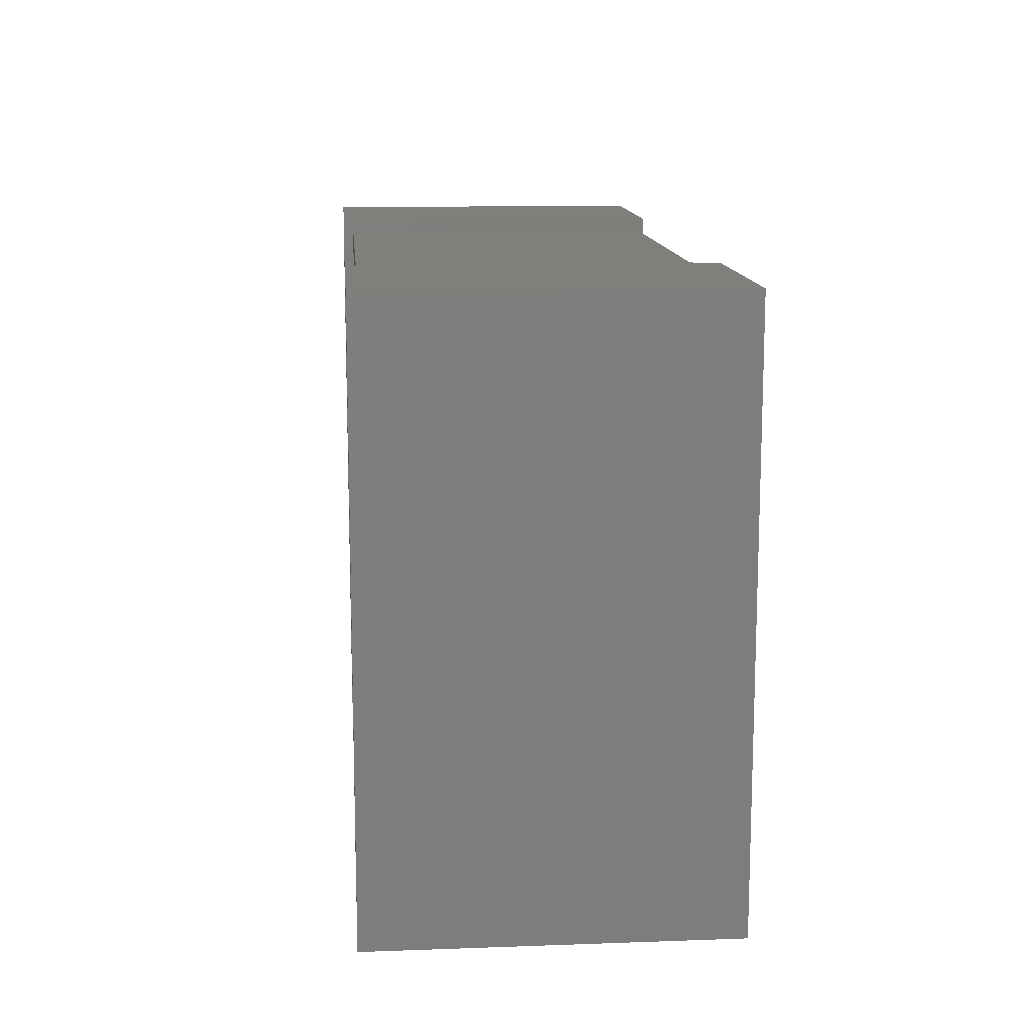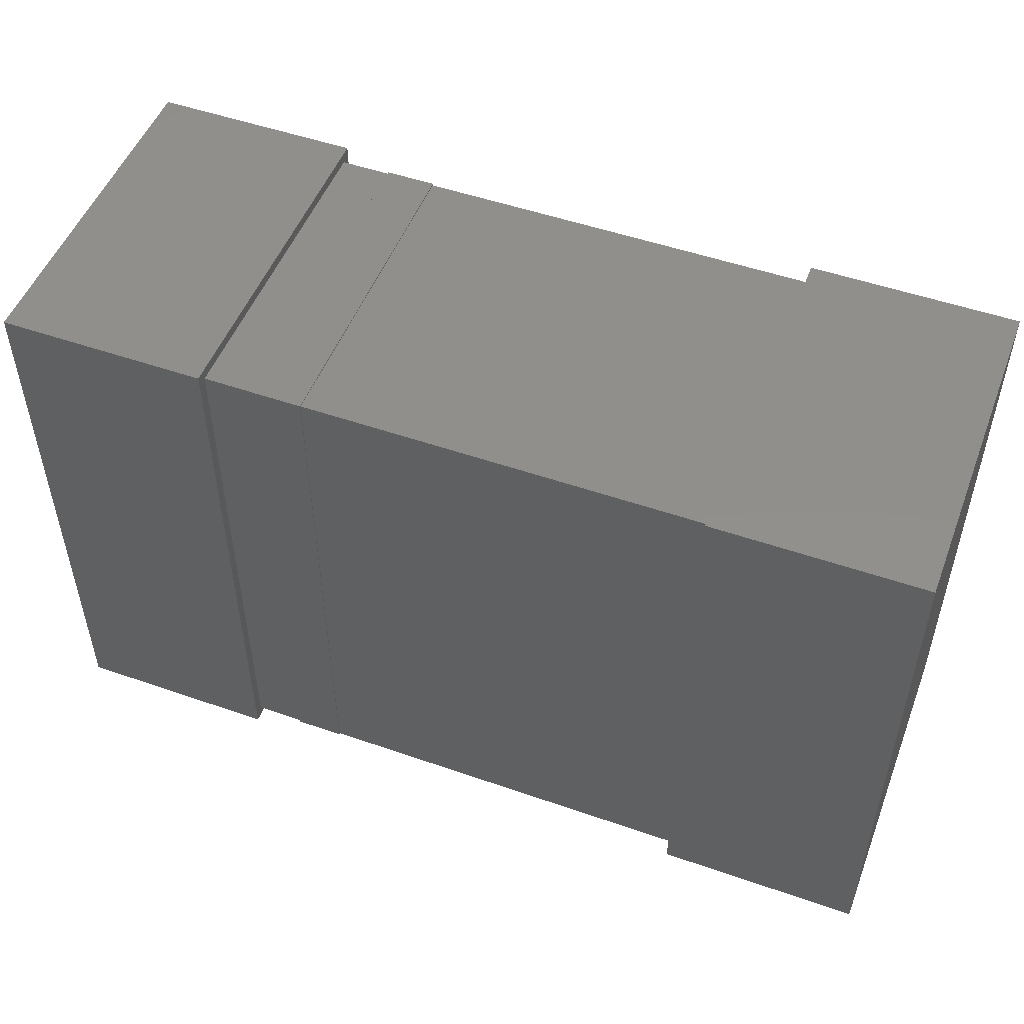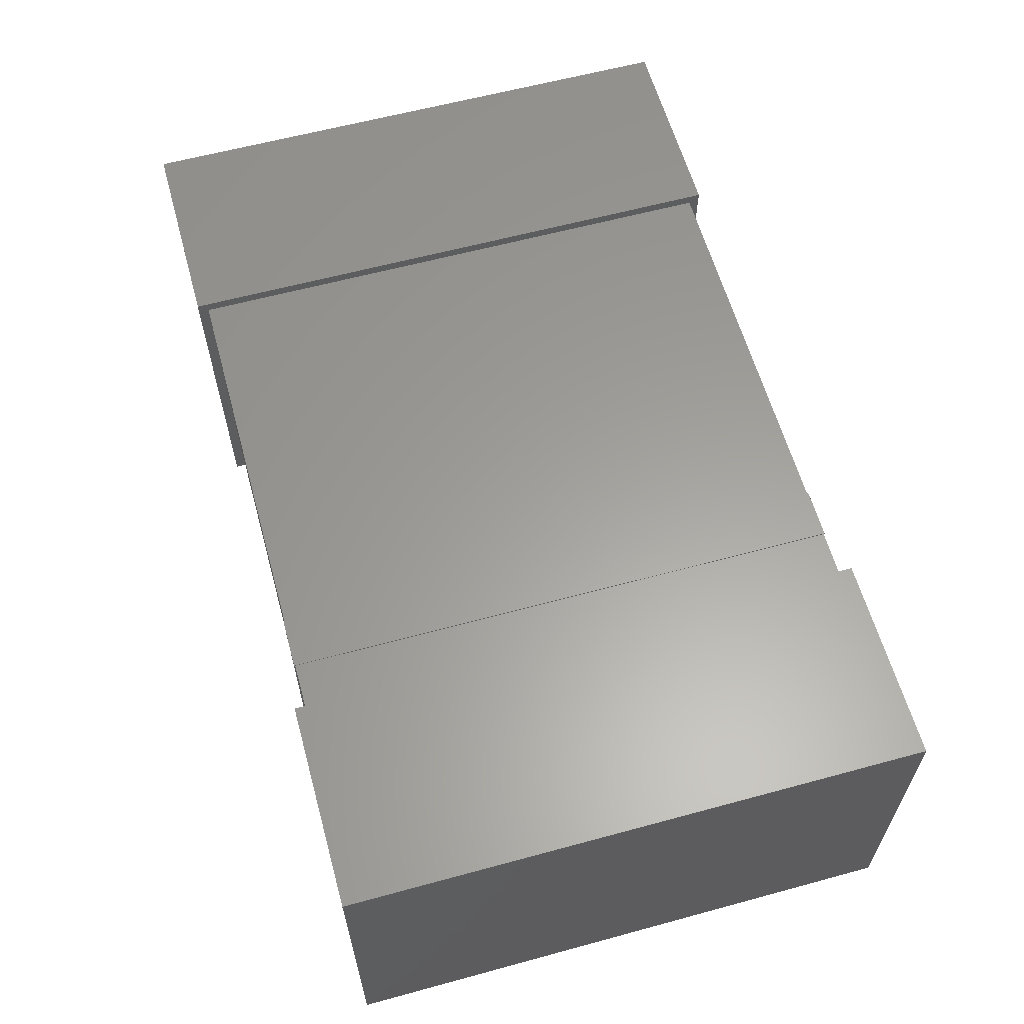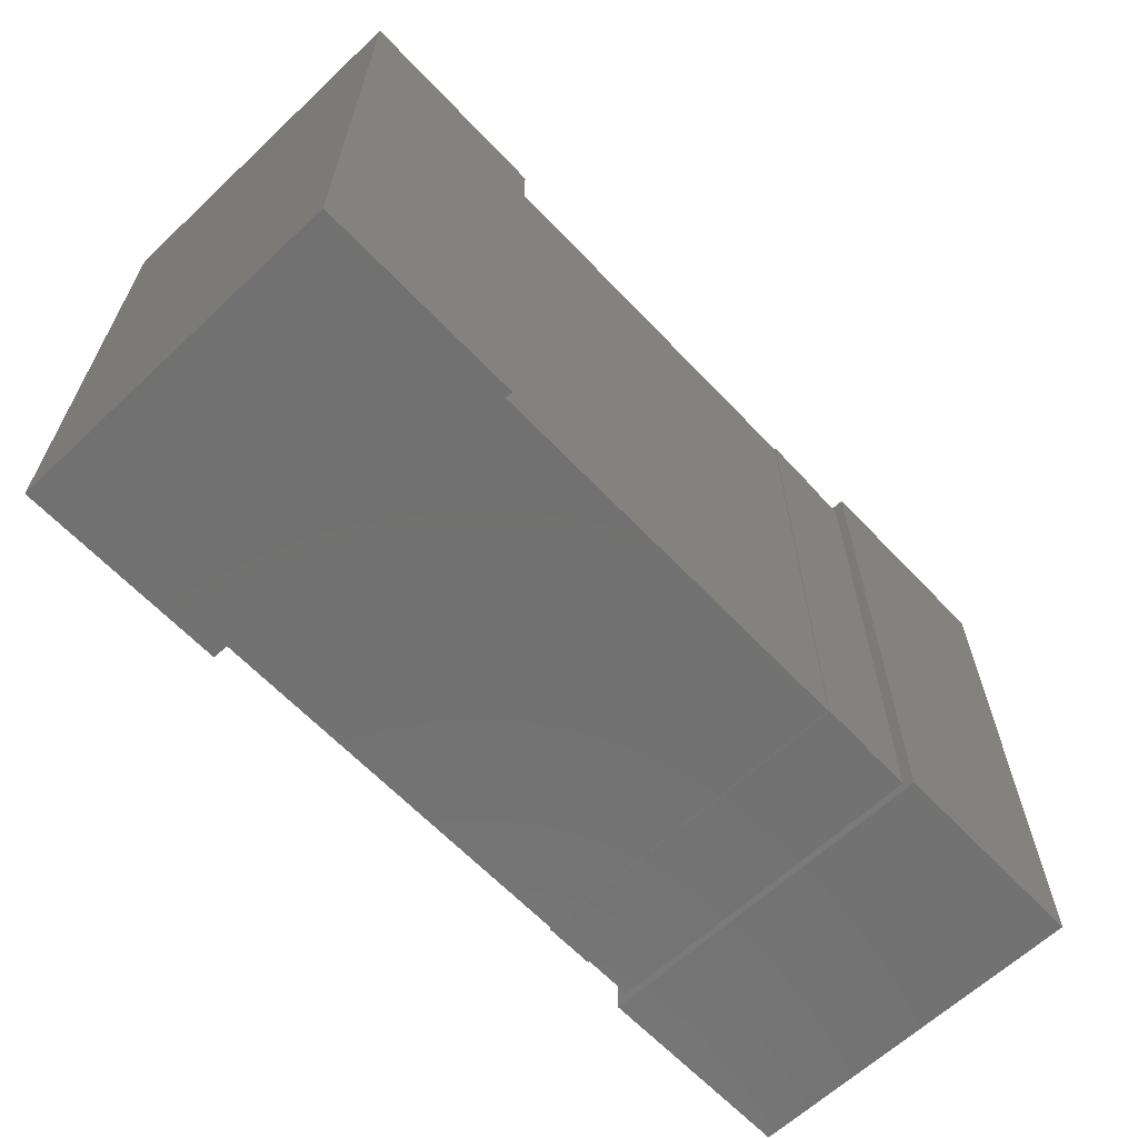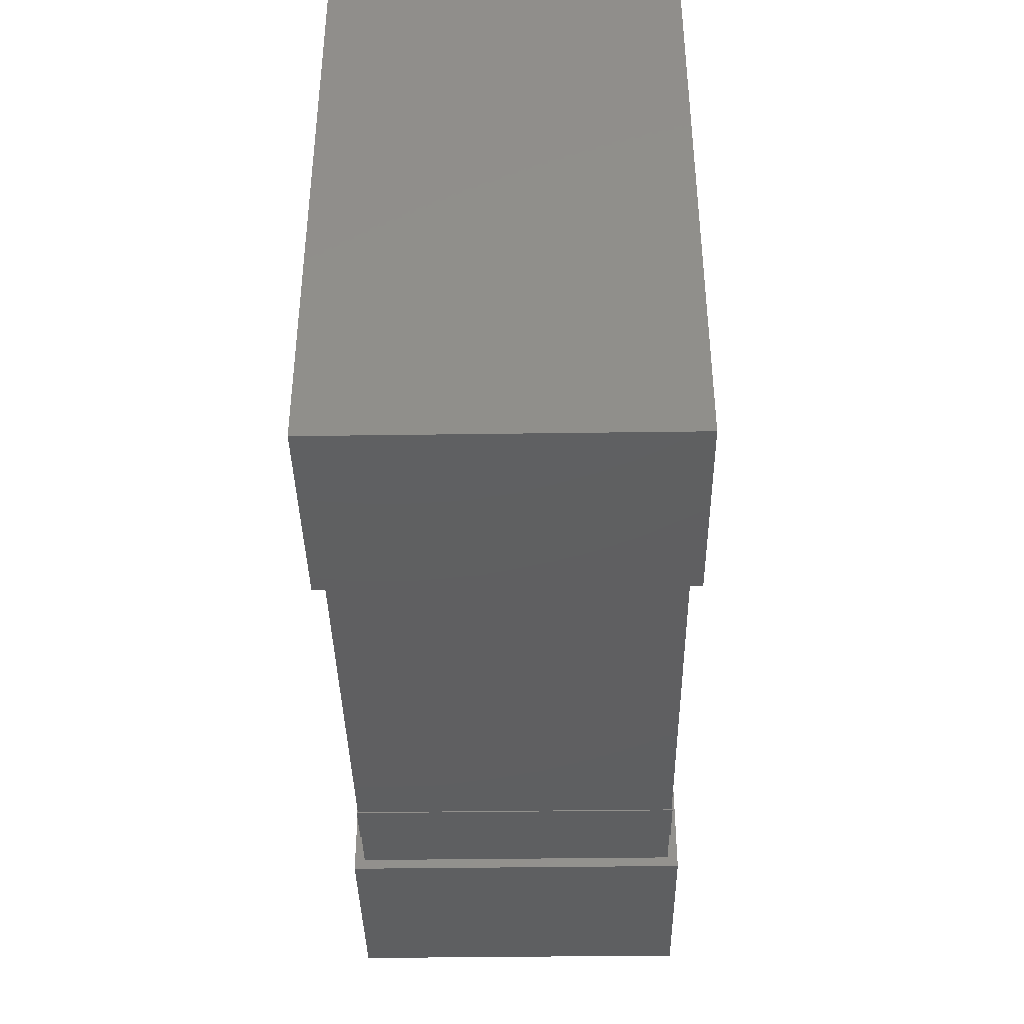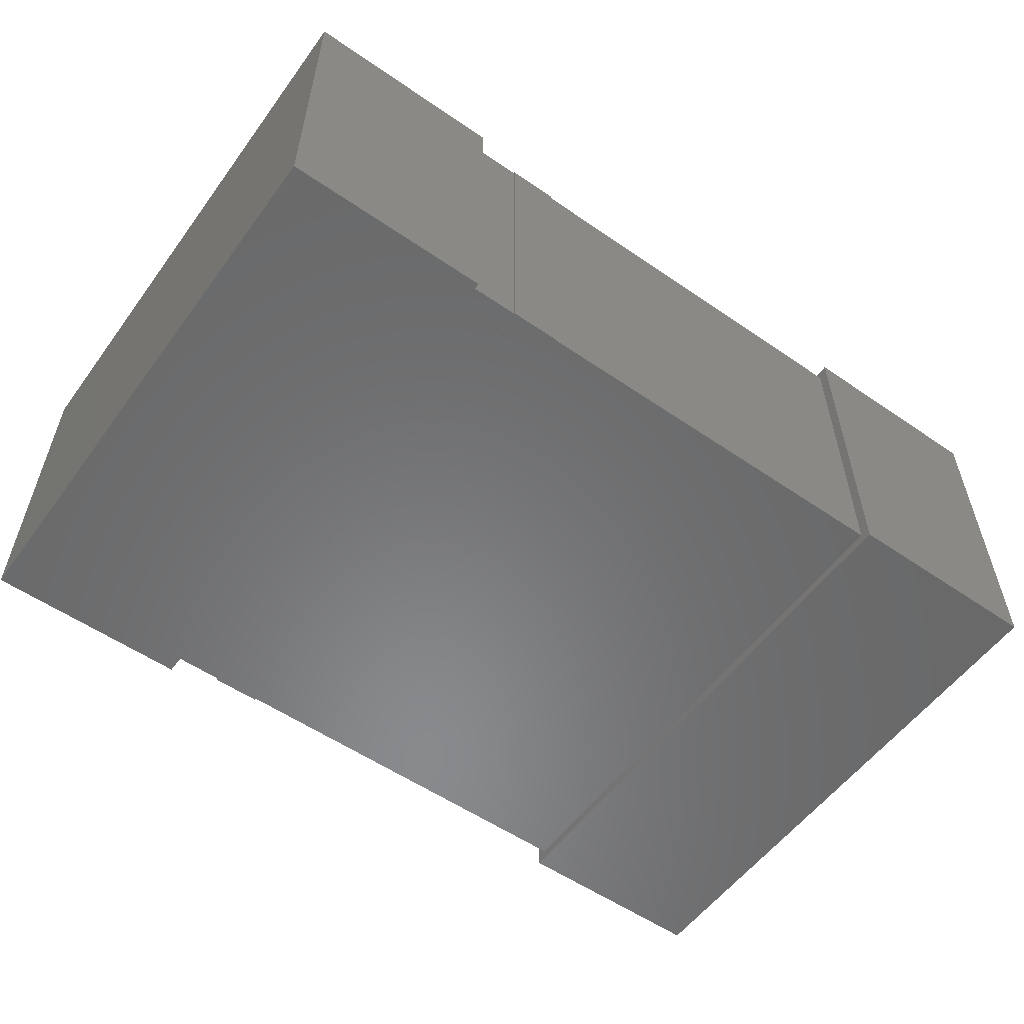
<metadata>
{"format":"stl","ext":"stl","renderer":"f3d","projection":"perspective","resolution":1024,"background":"white","views":[{"elev":12.8,"azim":-94.7,"up":"+Y"},{"elev":51.0,"azim":20.8,"up":"+Y"},{"elev":60.9,"azim":-105.5,"up":"+Z"},{"elev":-63.6,"azim":133.4,"up":"+Y"},{"elev":-39.2,"azim":91.0,"up":"+Y"},{"elev":-55.8,"azim":-35.8,"up":"+Z"}]}
</metadata>
<code>
# stl→obj: 40 verts, 68 faces
v 23.62 -26.56 1
v 23.62 26.56 32
v 23.62 -26.56 32
v 23.62 26.56 1
v -23.62 26.56 1
v -23.62 -26.56 32
v -23.62 26.56 32
v -23.62 -26.56 1
v -14.17 -26.66 0.9
v -18.9 -26.66 0.9
v -14.17 26.66 0.9
v -18.9 26.66 0.9
v -14.17 -26.66 32.1
v -14.17 26.66 32.1
v -18.9 -26.66 32.1
v -18.9 26.66 32.1
v -14.17 -26.56 1
v -18.9 -26.56 1
v -14.17 26.56 1
v -18.9 26.56 1
v -14.17 -26.56 32
v -14.17 26.56 32
v -18.9 -26.56 32
v -18.9 26.56 32
v 43.31 -27.56 0
v 43.31 27.56 33
v 43.31 -27.56 33
v 43.31 27.56 0
v 23.62 27.56 0
v 23.62 -27.56 33
v 23.62 27.56 33
v 23.62 -27.56 0
v -43.31 27.56 0
v -43.31 -27.56 33
v -43.31 27.56 33
v -43.31 -27.56 0
v -23.62 -27.56 0
v -23.62 27.56 33
v -23.62 -27.56 33
v -23.62 27.56 0
f 1 2 3
f 1 4 2
f 5 6 7
f 5 8 6
f 8 3 6
f 8 1 3
f 4 7 2
f 4 5 7
f 1 5 4
f 1 8 5
f 3 2 7
f 3 7 6
f 9 10 11
f 11 10 12
f 13 14 15
f 15 14 16
f 14 11 12
f 14 12 16
f 9 13 10
f 15 10 13
f 17 18 19
f 19 18 20
f 21 22 23
f 23 22 24
f 22 19 20
f 22 20 24
f 17 21 18
f 23 18 21
f 16 24 15
f 24 23 15
f 15 23 10
f 23 18 10
f 12 10 20
f 20 10 18
f 16 12 24
f 24 12 20
f 13 21 14
f 21 22 14
f 14 22 11
f 22 19 11
f 9 11 17
f 17 11 19
f 13 9 21
f 21 9 17
f 25 26 27
f 25 28 26
f 29 30 31
f 29 32 30
f 32 27 30
f 32 25 27
f 28 31 26
f 28 29 31
f 25 29 28
f 25 32 29
f 27 26 31
f 27 31 30
f 33 34 35
f 33 36 34
f 37 38 39
f 37 40 38
f 40 35 38
f 40 33 35
f 36 39 34
f 36 37 39
f 33 37 36
f 33 40 37
f 35 34 39
f 35 39 38

</code>
